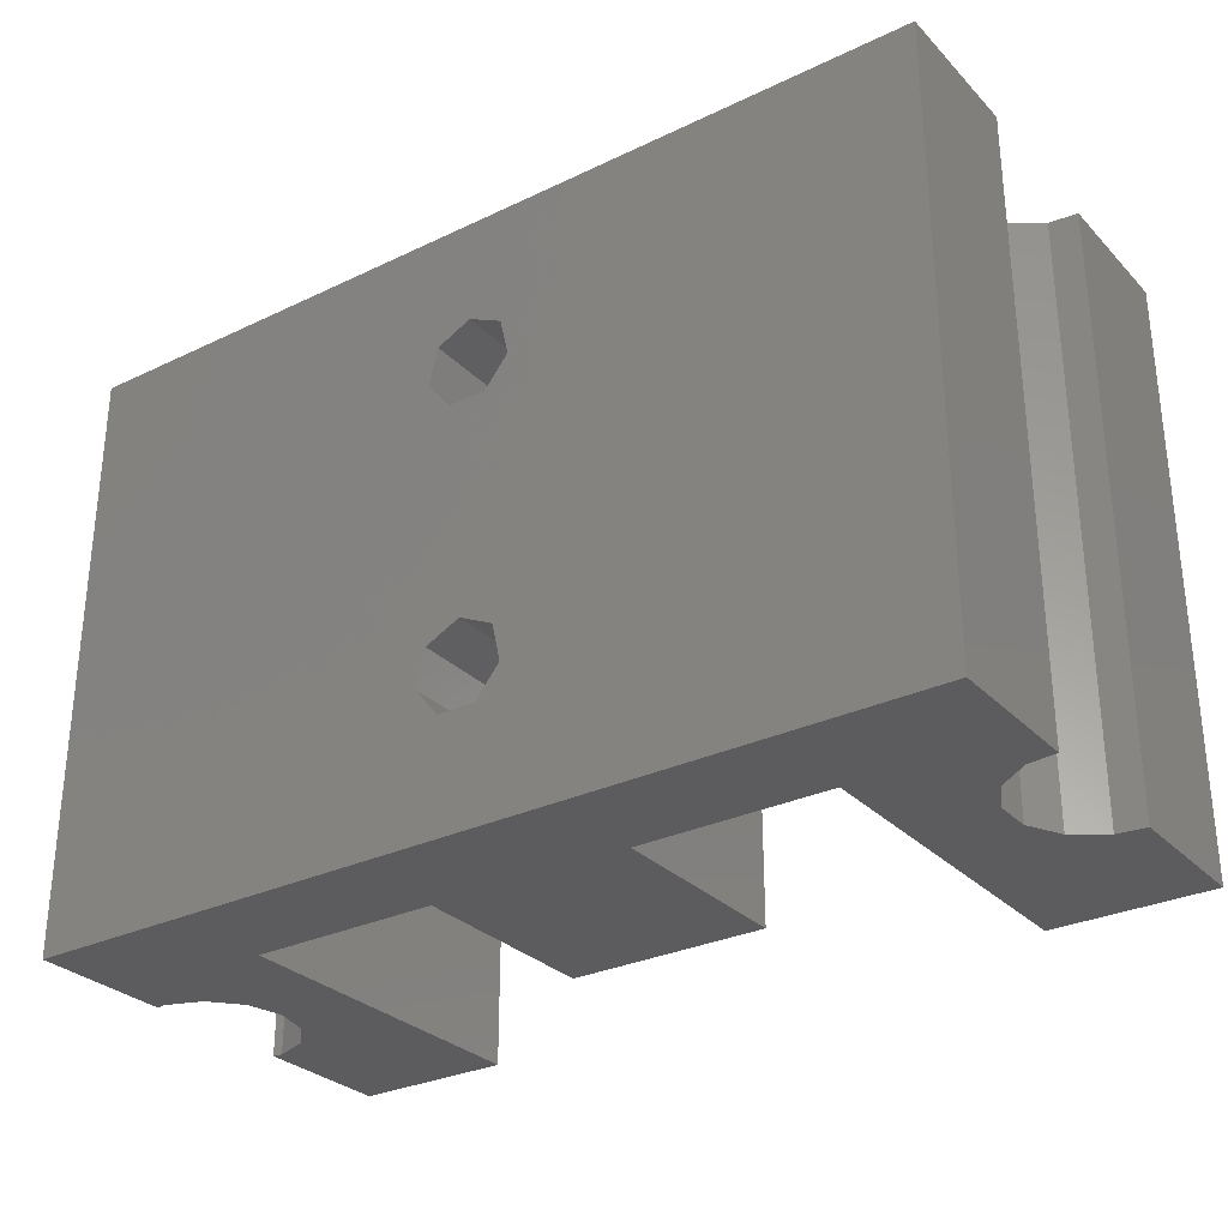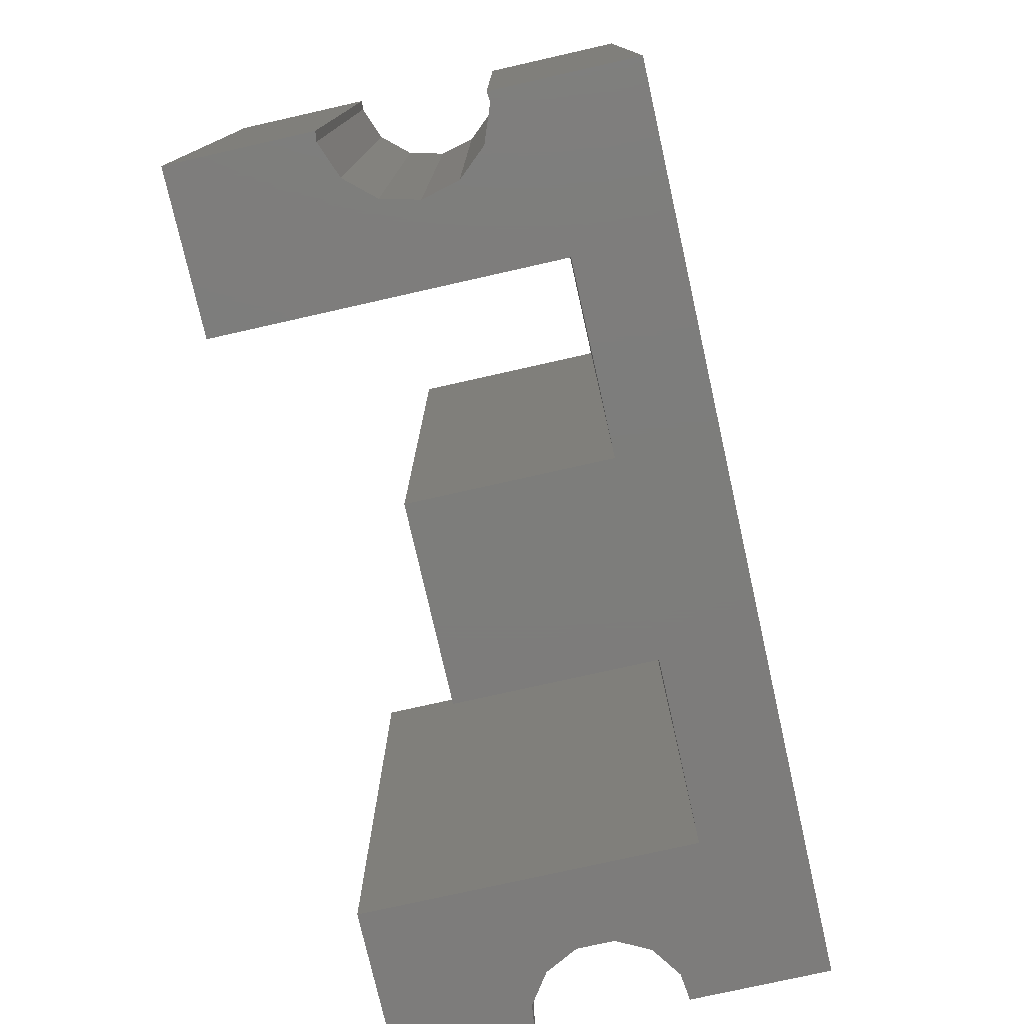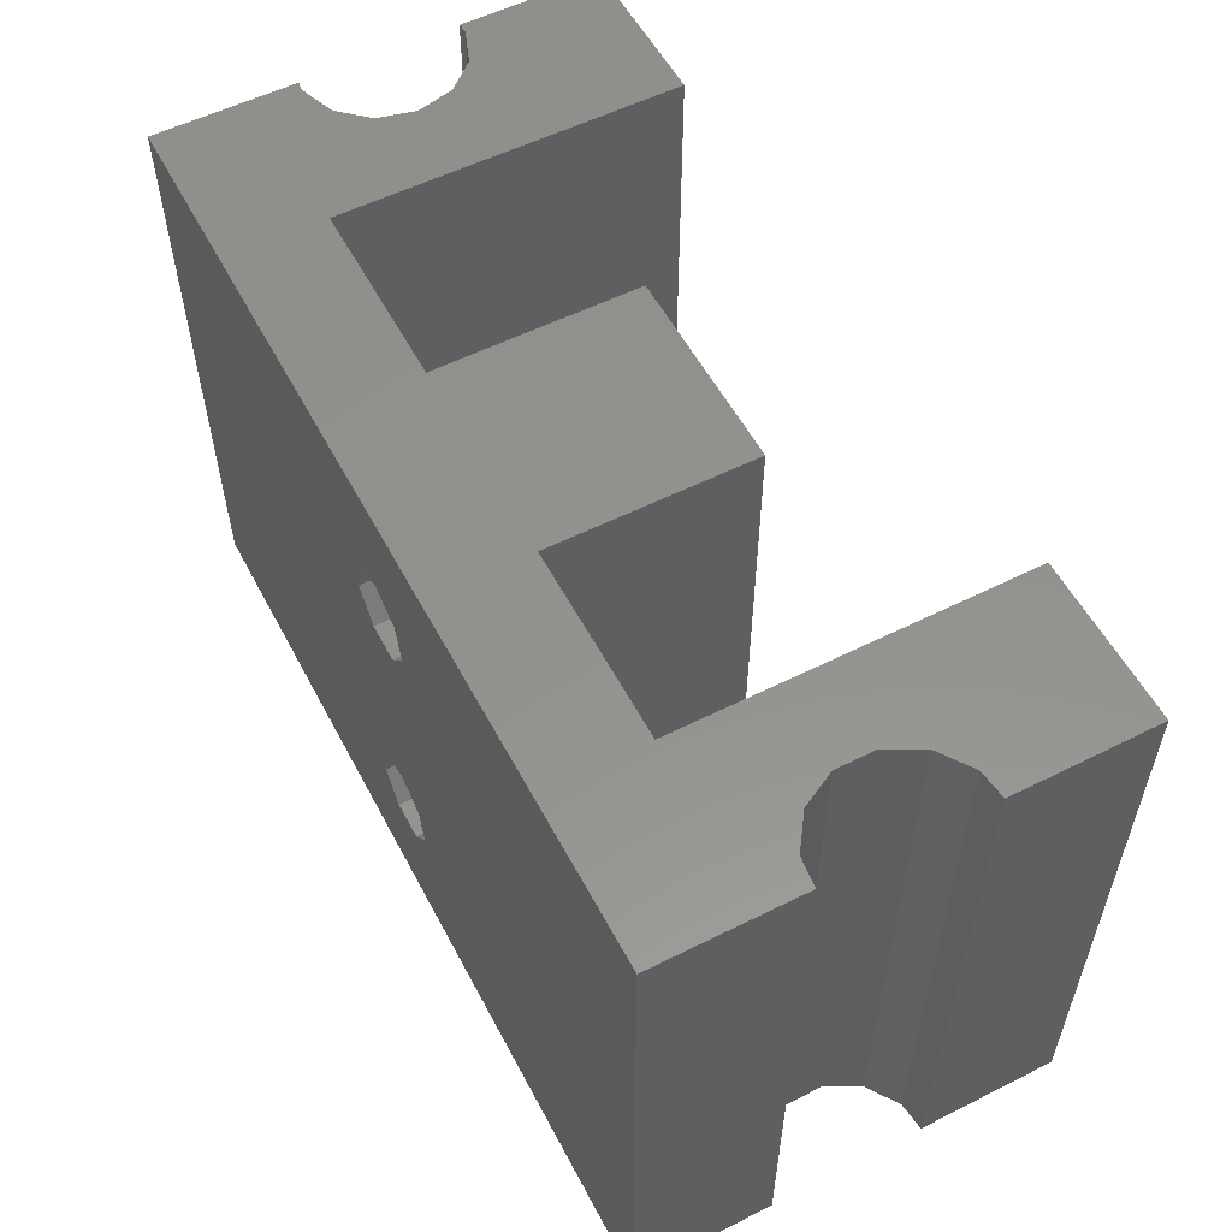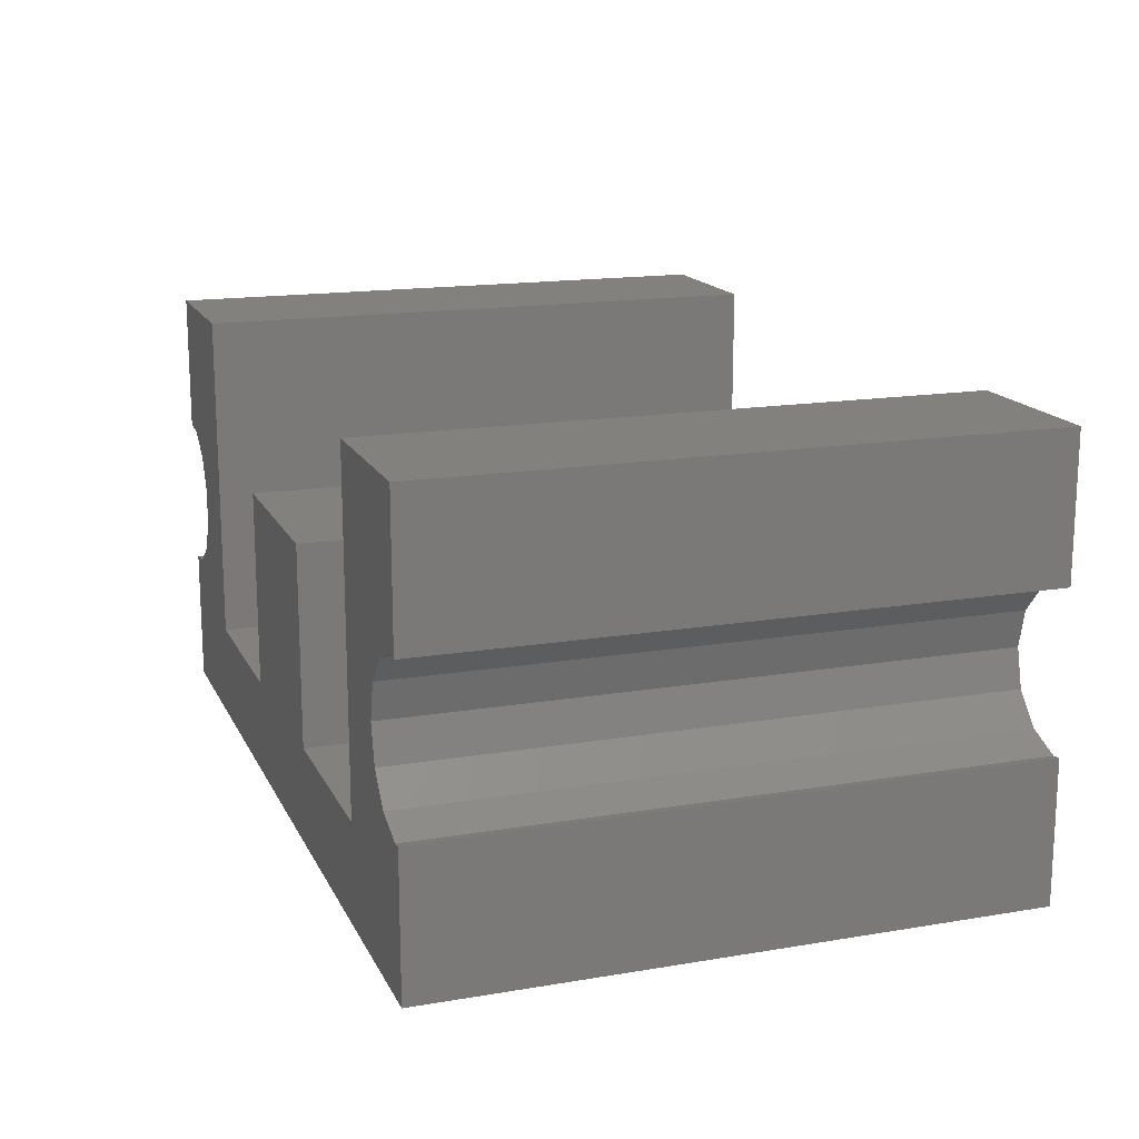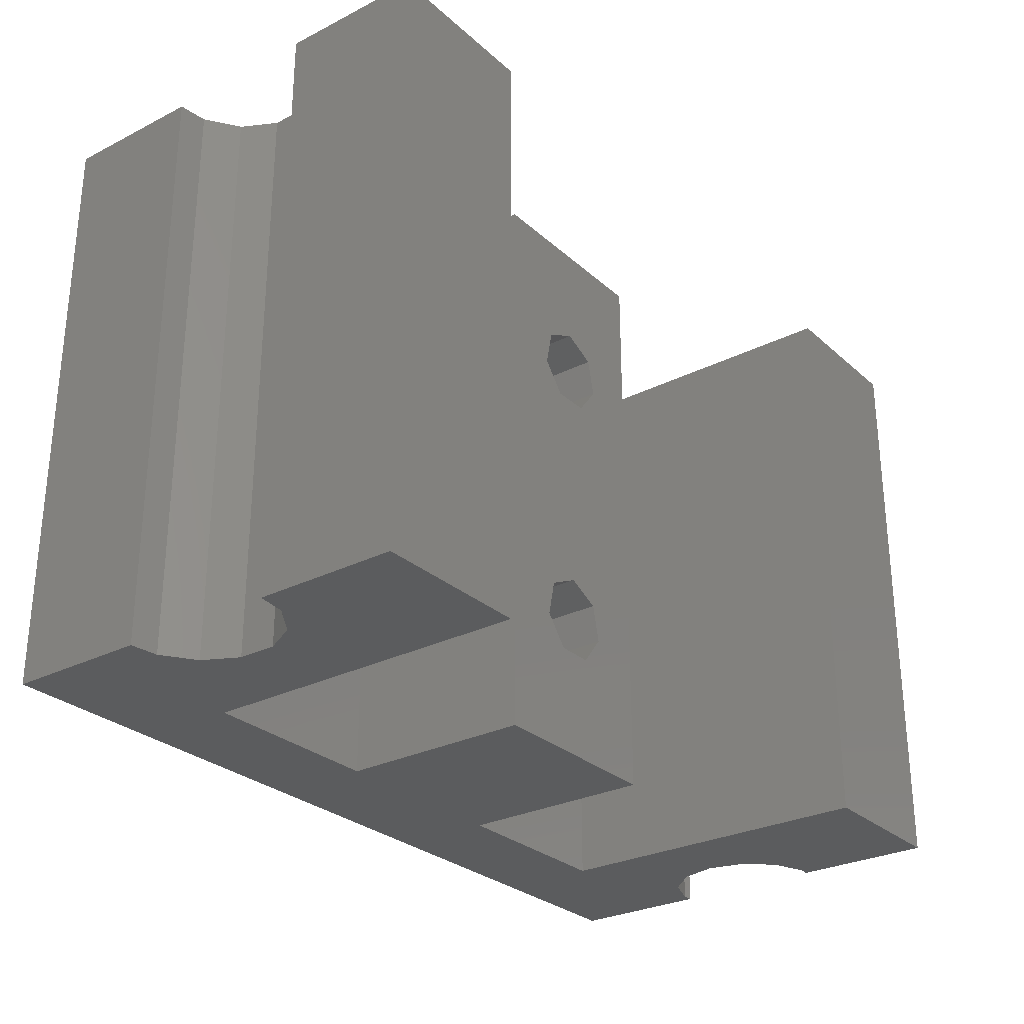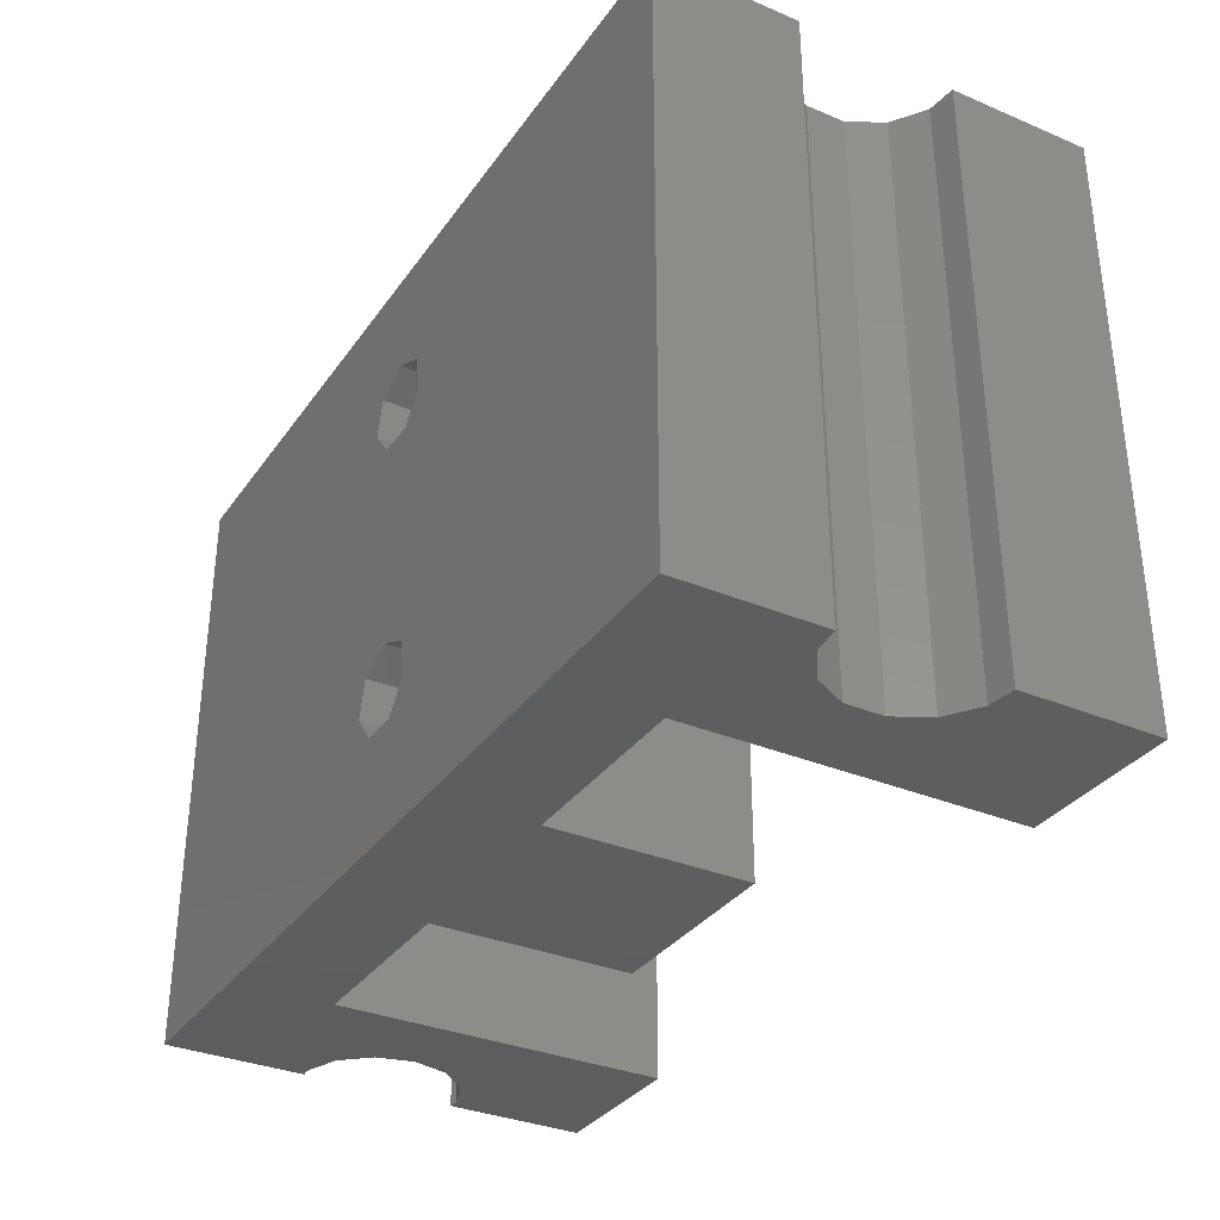
<metadata>
{"format":"stl","ext":"stl","renderer":"f3d","projection":"perspective","resolution":1024,"background":"white","views":[{"elev":-29.7,"azim":35.0,"up":"+Z"},{"elev":-76.4,"azim":-77.3,"up":"+Z"},{"elev":55.8,"azim":62.3,"up":"+Z"},{"elev":16.1,"azim":-109.1,"up":"+Y"},{"elev":-28.3,"azim":127.3,"up":"+Z"},{"elev":-33.4,"azim":60.1,"up":"+Z"}]}
</metadata>
<code>
# stl→obj: 86 verts, 176 faces
v -8 11 1.776e-15
v -3.884 0.9573 8.624e-16
v -3.884 -0.9573 8.624e-16
v -44.52 -3.971 9.885e-15
v -45 -11 9.992e-15
v -45 -3.912 9.992e-15
v -37 -6 8.216e-15
v -42.73 -3.292 9.487e-15
v -41.46 -1.859 9.206e-15
v -44.52 3.971 9.885e-15
v -45 3.912 9.992e-15
v -45 11 9.992e-15
v -27.5 -6 6.106e-15
v -17.5 -6 3.886e-15
v -27.5 4 6.106e-15
v -8 -6 1.776e-15
v 0 -11 0
v 0 -3.912 0
v -2.994 2.652 6.648e-16
v 0 3.912 0
v 0 11 0
v -1.418 3.74 3.15e-16
v -17.5 4 3.886e-15
v -1.418 -3.74 3.15e-16
v -41 0 9.104e-15
v -41.46 1.859 9.206e-15
v -42.73 3.292 9.487e-15
v -37 11 8.216e-15
v -2.994 -2.652 6.648e-16
v -21.55 -11 5.518
v 5.32e-15 -11 30
v -21.55 -11 20.52
v -20.36 -11 7.01
v -23.45 -11 20.52
v -24.64 -11 22.01
v -45 -11 30
v -23.45 -11 5.518
v -20.78 -11 8.872
v -24.64 -11 7.01
v -24.22 -11 8.872
v -22.5 -11 9.7
v -20.36 -11 22.01
v -22.5 -11 24.7
v -20.78 -11 23.87
v -24.22 -11 23.87
v 5.32e-15 -3.912 30
v -1.418 -3.74 30
v -2.994 -2.652 30
v -3.884 -0.9573 30
v -3.884 0.9573 30
v -2.994 2.652 30
v -1.418 3.74 30
v 5.32e-15 3.912 30
v 5.32e-15 11 30
v -8 11 30
v -8 -6 30
v -17.5 -6 30
v -17.5 4 30
v -24.22 4 8.872
v -24.64 4 22.01
v -27.5 4 30
v -23.45 4 5.518
v -21.55 4 5.518
v -20.36 4 7.01
v -20.78 4 8.872
v -22.5 4 9.7
v -20.78 4 23.87
v -20.36 4 22.01
v -24.64 4 7.01
v -21.55 4 20.52
v -23.45 4 20.52
v -22.5 4 24.7
v -24.22 4 23.87
v -27.5 -6 30
v -37 -6 30
v -37 11 30
v -45 11 30
v -45 3.912 30
v -44.52 3.971 30
v -42.73 3.292 30
v -41.46 1.859 30
v -41 0 30
v -41.46 -1.859 30
v -42.73 -3.292 30
v -44.52 -3.971 30
v -45 -3.912 30
f 1 2 3
f 4 5 6
f 7 5 4
f 7 8 9
f 7 4 8
f 10 11 12
f 13 5 7
f 14 5 13
f 14 13 15
f 16 5 14
f 17 5 16
f 17 16 18
f 2 1 19
f 20 1 21
f 22 1 20
f 19 1 22
f 14 15 23
f 24 18 16
f 7 9 25
f 7 25 26
f 27 10 12
f 26 27 12
f 7 26 12
f 7 12 28
f 29 24 16
f 1 3 16
f 3 29 16
f 30 17 31
f 32 5 31
f 33 30 31
f 5 17 30
f 34 35 36
f 5 30 37
f 38 33 31
f 5 37 39
f 5 40 31
f 5 39 40
f 40 41 31
f 42 32 31
f 34 5 32
f 43 44 31
f 36 5 34
f 44 42 31
f 36 35 45
f 36 43 31
f 36 45 43
f 41 38 31
f 31 17 18
f 46 31 18
f 47 46 24
f 24 46 18
f 48 47 29
f 29 47 24
f 3 49 48
f 29 3 48
f 2 50 49
f 3 2 49
f 19 51 50
f 2 19 50
f 22 52 51
f 19 22 51
f 20 53 52
f 22 20 52
f 53 20 21
f 54 53 21
f 21 1 54
f 54 1 55
f 55 1 56
f 56 1 16
f 57 56 14
f 14 56 16
f 57 14 23
f 58 57 23
f 59 15 58
f 60 15 61
f 23 15 62
f 23 62 63
f 23 63 64
f 23 64 58
f 64 65 58
f 66 58 65
f 67 58 68
f 69 15 59
f 66 59 58
f 70 15 71
f 68 15 70
f 58 15 68
f 72 58 67
f 60 61 73
f 58 72 61
f 72 73 61
f 71 15 60
f 62 15 69
f 13 74 15
f 15 74 61
f 75 74 7
f 7 74 13
f 28 76 75
f 7 28 75
f 28 12 76
f 76 12 77
f 11 78 12
f 12 78 77
f 10 79 78
f 11 10 78
f 80 79 10
f 27 80 10
f 80 27 81
f 81 27 26
f 81 26 82
f 82 26 25
f 82 25 83
f 83 25 9
f 83 9 84
f 84 9 8
f 84 8 85
f 85 8 4
f 86 85 6
f 6 85 4
f 5 36 6
f 6 36 86
f 56 31 46
f 75 76 83
f 75 83 36
f 54 52 53
f 36 31 56
f 61 74 58
f 82 83 76
f 74 75 36
f 84 85 36
f 83 84 36
f 77 78 76
f 78 79 76
f 79 80 76
f 80 81 76
f 85 86 36
f 81 82 76
f 56 57 36
f 57 74 36
f 57 58 74
f 55 52 54
f 55 51 52
f 55 50 51
f 55 49 50
f 47 56 46
f 48 56 47
f 49 56 48
f 55 56 49
f 63 62 37
f 30 63 37
f 64 63 33
f 33 63 30
f 65 64 38
f 38 64 33
f 66 65 41
f 41 65 38
f 66 41 59
f 59 41 40
f 69 59 40
f 39 69 40
f 62 69 39
f 37 62 39
f 70 71 34
f 32 70 34
f 68 70 42
f 42 70 32
f 67 68 44
f 44 68 42
f 72 67 43
f 43 67 44
f 72 43 73
f 73 43 45
f 60 73 45
f 35 60 45
f 71 60 35
f 34 71 35

</code>
